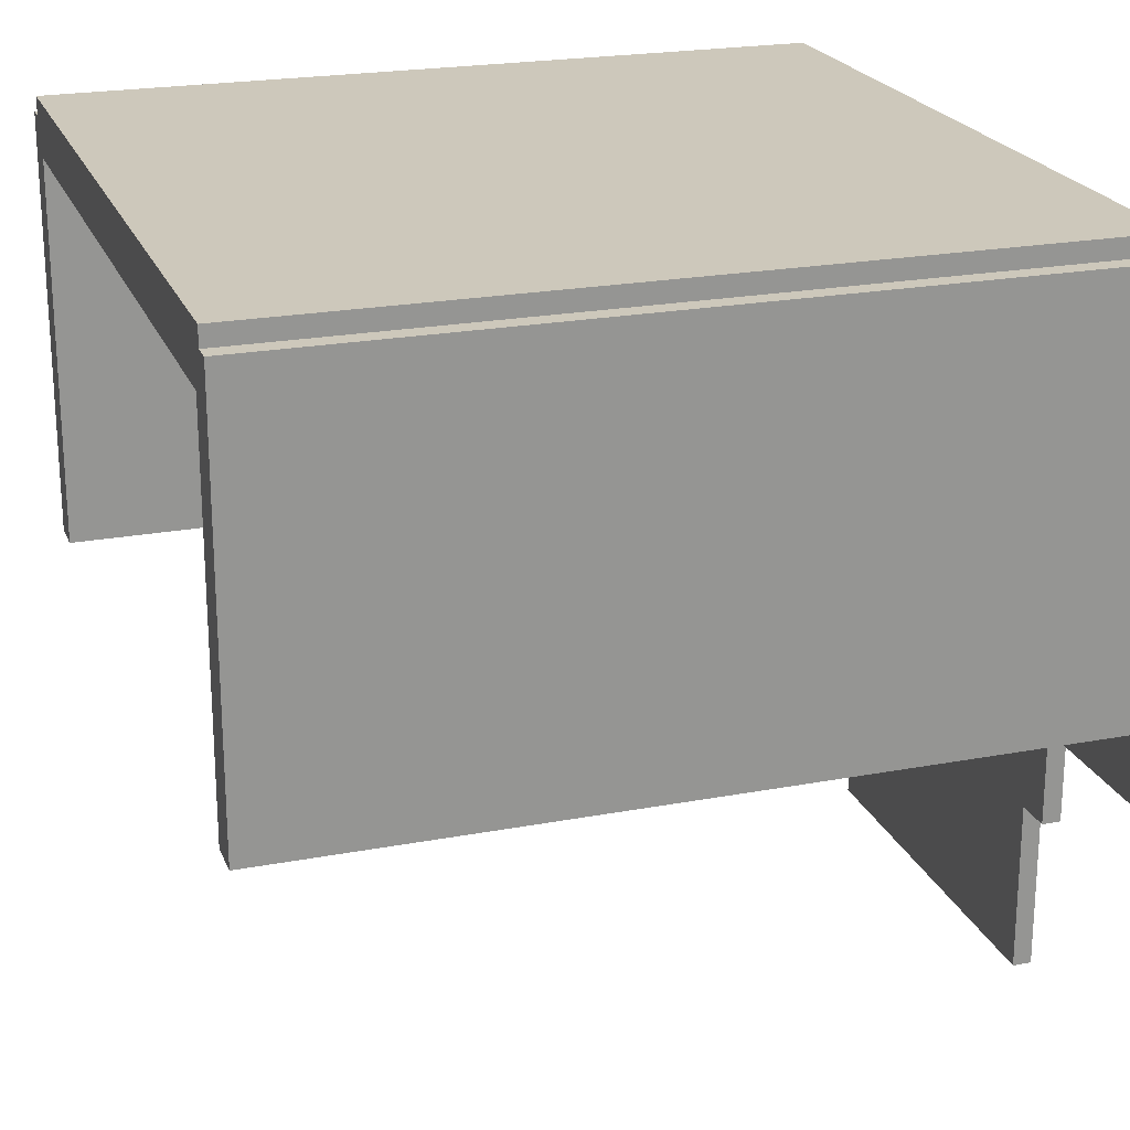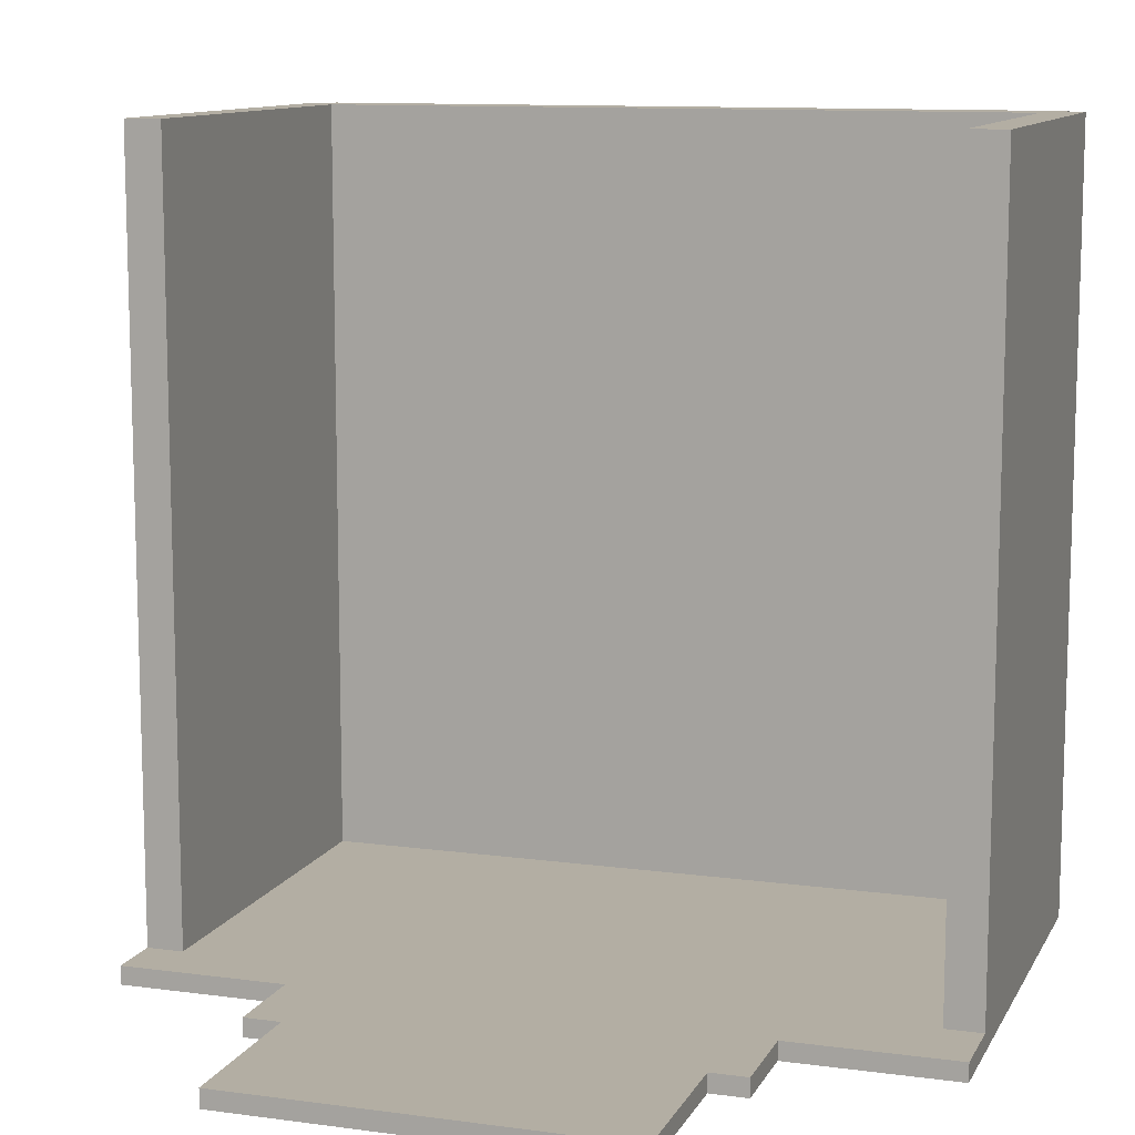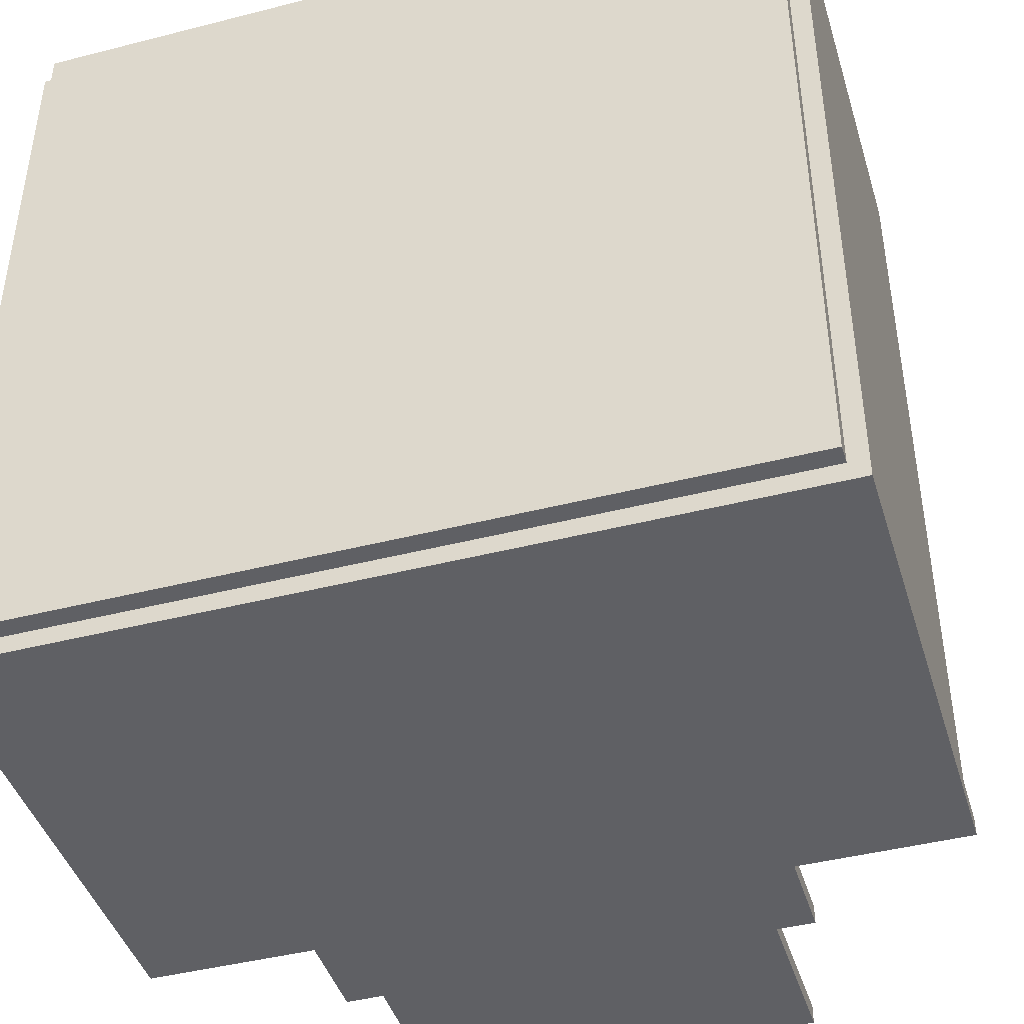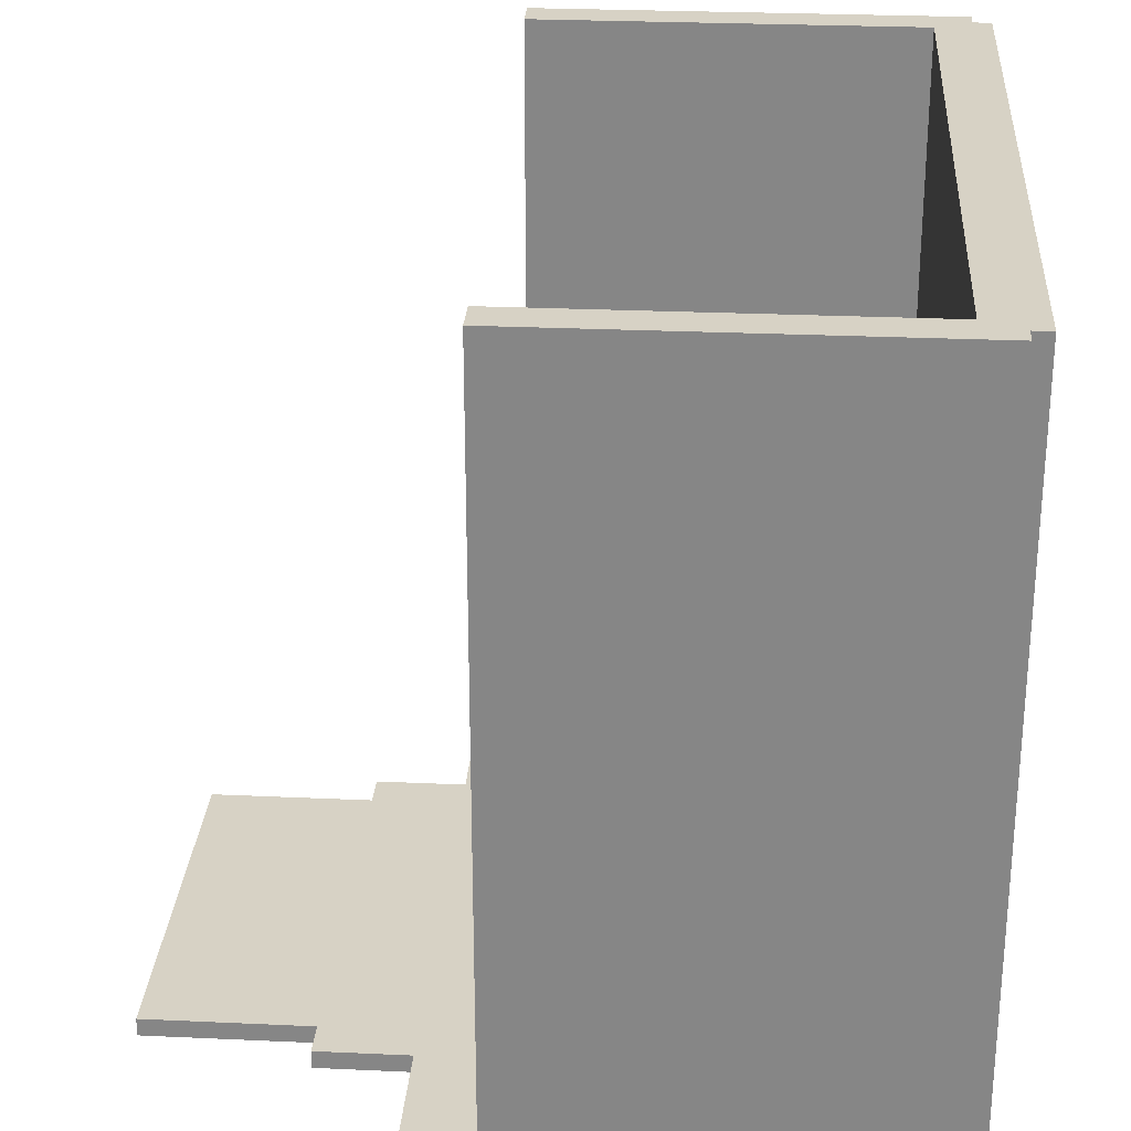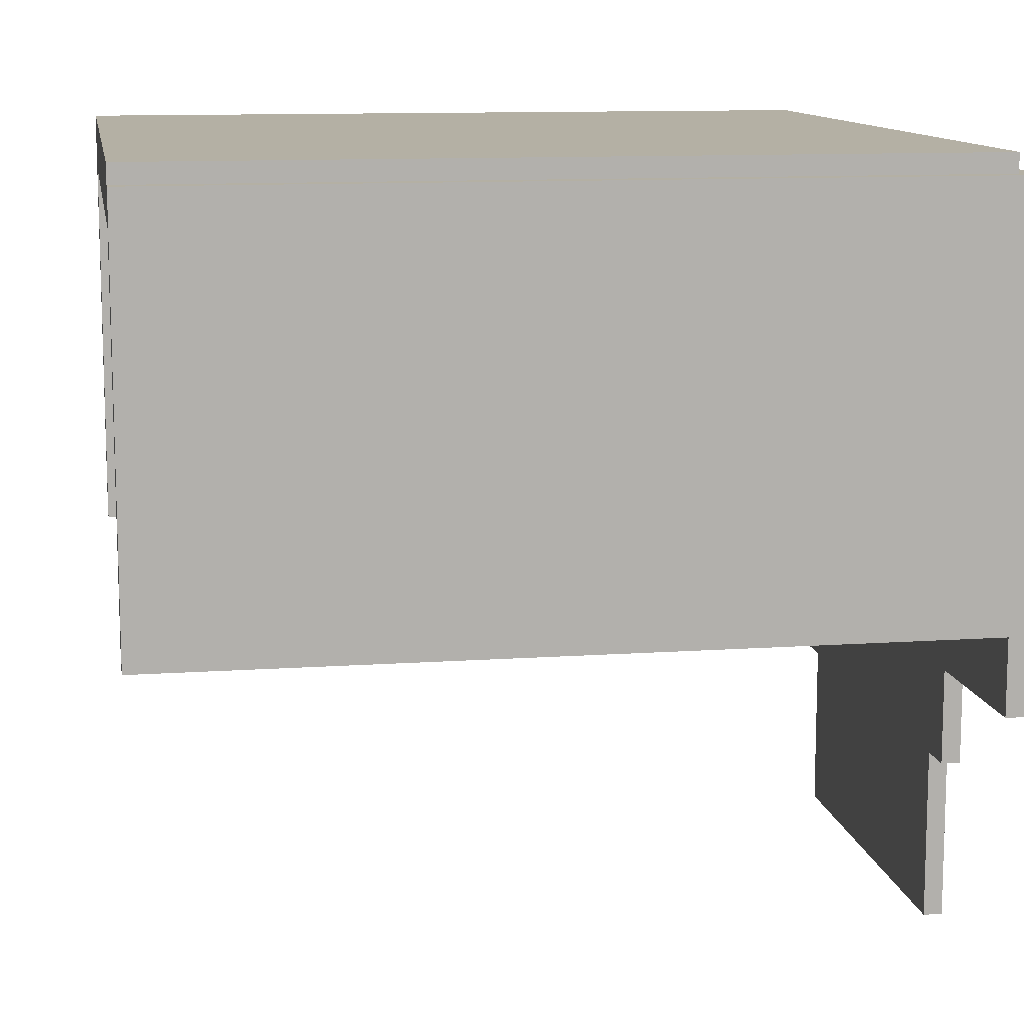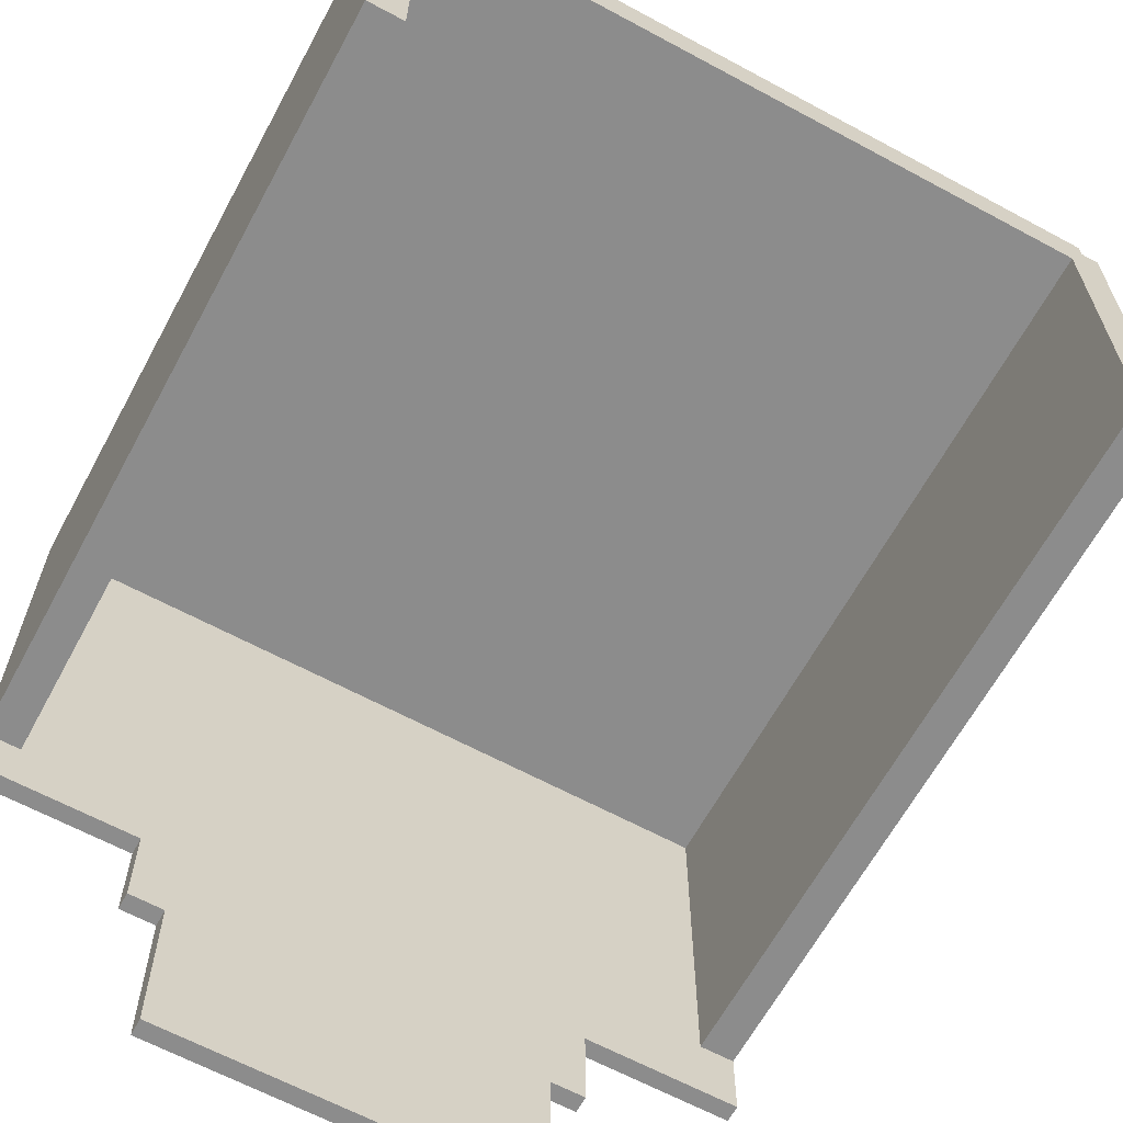
<metadata>
{"format":"obj","ext":"obj","renderer":"f3d","projection":"perspective","resolution":1024,"background":"white","views":[{"elev":22.0,"azim":71.8,"up":"+Y"},{"elev":11.0,"azim":18.4,"up":"+Z"},{"elev":-43.5,"azim":-163.2,"up":"+Z"},{"elev":27.3,"azim":94.0,"up":"+Z"},{"elev":11.5,"azim":80.5,"up":"+Y"},{"elev":-64.2,"azim":-28.5,"up":"+Y"}]}
</metadata>
<code>
o
v 0 3.6 -4.2
v 0 3.6 -4.3
v 0 3.9 0
v 0 3.9 -4.2
v 0 6.2 0
v 0 6.2 -4.3
v 0.1 6.2 0
v 0.1 6.2 -4.2
v 0.1 6.3 0
v 0.1 6.3 -4.2
v 0.9 3.1 -4.2
v 0.9 3.1 -4.3
v 0.9 3.6 -4.2
v 0.9 3.6 -4.3
v 1.1 2.2 -4.2
v 1.1 2.2 -4.3
v 1.1 3.1 -4.2
v 1.1 3.1 -4.3
v 4.1 4 0
v 4.1 4 -4.2
v 4.1 6 0
v 4.1 6 -4.2
v 0.2 3.9 0
v 0.2 3.9 -4.2
v 0.2 6 0
v 0.2 6 -4.2
v 3.2 2.2 -4.2
v 3.2 2.2 -4.3
v 3.2 3.1 -4.2
v 3.2 3.1 -4.3
v 3.4 3.1 -4.2
v 3.4 3.1 -4.3
v 3.4 3.6 -4.2
v 3.4 3.6 -4.3
v 4.2 6.2 0
v 4.2 6.2 -4.2
v 4.2 6.3 0
v 4.2 6.3 -4.2
v 4.3 3.6 -4.2
v 4.3 3.6 -4.3
v 4.3 4 0
v 4.3 4 -4.2
v 4.3 6.2 0
v 4.3 6.2 -4.3
v 0 3.9 0
v 0 6.2 0
v 0.1 6.2 0
v 0.1 6.3 0
v 0.2 3.9 0
v 0.2 6 0
v 4.1 4 0
v 4.1 6 0
v 4.2 6.2 0
v 4.2 6.3 0
v 4.3 4 0
v 4.3 6.2 0
v 0 3.6 -4.2
v 0 3.9 -4.2
v 0.2 3.9 -4.2
v 0.2 6 -4.2
v 0.9 3.1 -4.2
v 0.9 3.6 -4.2
v 1.1 2.2 -4.2
v 1.1 3.1 -4.2
v 3.2 2.2 -4.2
v 3.2 3.1 -4.2
v 3.4 3.1 -4.2
v 3.4 3.6 -4.2
v 4.1 4 -4.2
v 4.1 6 -4.2
v 4.3 3.6 -4.2
v 4.3 4 -4.2
v 0.1 6.2 -4.2
v 0.1 6.3 -4.2
v 4.2 6.2 -4.2
v 4.2 6.3 -4.2
v 0 3.6 -4.3
v 0 6.2 -4.3
v 0.9 3.1 -4.3
v 0.9 3.6 -4.3
v 1.1 2.2 -4.3
v 1.1 3.1 -4.3
v 3.2 2.2 -4.3
v 3.2 3.1 -4.3
v 3.4 3.1 -4.3
v 3.4 3.6 -4.3
v 4.3 3.6 -4.3
v 4.3 6.2 -4.3
v 1.1 2.2 -4.2
v 3.2 2.2 -4.2
v 1.1 2.2 -4.3
v 3.2 2.2 -4.3
v 0.9 3.1 -4.2
v 1.1 3.1 -4.2
v 3.2 3.1 -4.2
v 3.4 3.1 -4.2
v 0.9 3.1 -4.3
v 1.1 3.1 -4.3
v 3.2 3.1 -4.3
v 3.4 3.1 -4.3
v 0 3.6 -4.2
v 0.9 3.6 -4.2
v 3.4 3.6 -4.2
v 4.3 3.6 -4.2
v 0 3.6 -4.3
v 0.9 3.6 -4.3
v 3.4 3.6 -4.3
v 4.3 3.6 -4.3
v 0 3.9 0
v 0.2 3.9 0
v 0 3.9 -4.2
v 0.2 3.9 -4.2
v 4.1 4 0
v 4.3 4 0
v 4.1 4 -4.2
v 4.3 4 -4.2
v 0.2 6 0
v 4.1 6 0
v 0.2 6 -4.2
v 4.1 6 -4.2
v 0 6.2 0
v 0.1 6.2 0
v 4.2 6.2 0
v 4.3 6.2 0
v 0.1 6.2 -4.2
v 4.2 6.2 -4.2
v 0 6.2 -4.3
v 4.3 6.2 -4.3
v 0.1 6.3 0
v 4.2 6.3 0
v 0.1 6.3 -4.2
v 4.2 6.3 -4.2
f 4 2 1
f 5 4 3
f 6 2 4
f 6 4 5
f 9 8 7
f 10 8 9
f 13 12 11
f 14 12 13
f 17 16 15
f 18 16 17
f 21 20 19
f 22 20 21
f 23 24 25
f 25 24 26
f 27 28 29
f 29 28 30
f 31 32 33
f 33 32 34
f 35 36 37
f 37 36 38
f 39 40 42
f 41 42 43
f 42 40 44
f 43 42 44
f 47 46 45
f 49 47 45
f 49 48 47
f 50 48 49
f 52 48 50
f 53 48 52
f 53 52 51
f 54 48 53
f 55 53 51
f 56 53 55
f 59 58 57
f 62 59 57
f 62 60 59
f 64 62 61
f 65 64 63
f 66 62 64
f 66 64 65
f 67 62 66
f 68 60 62
f 68 62 67
f 69 60 68
f 70 60 69
f 71 69 68
f 72 69 71
f 73 74 75
f 75 74 76
f 77 78 80
f 79 80 82
f 81 82 83
f 82 80 84
f 83 82 84
f 84 80 85
f 80 78 86
f 85 80 86
f 86 78 87
f 87 78 88
f 91 90 89
f 92 90 91
f 97 94 93
f 98 94 97
f 99 96 95
f 100 96 99
f 105 102 101
f 106 102 105
f 107 104 103
f 108 104 107
f 111 110 109
f 112 110 111
f 115 114 113
f 116 114 115
f 119 118 117
f 120 118 119
f 121 122 125
f 123 124 126
f 121 125 127
f 125 126 127
f 126 124 128
f 127 126 128
f 129 130 131
f 131 130 132

</code>
